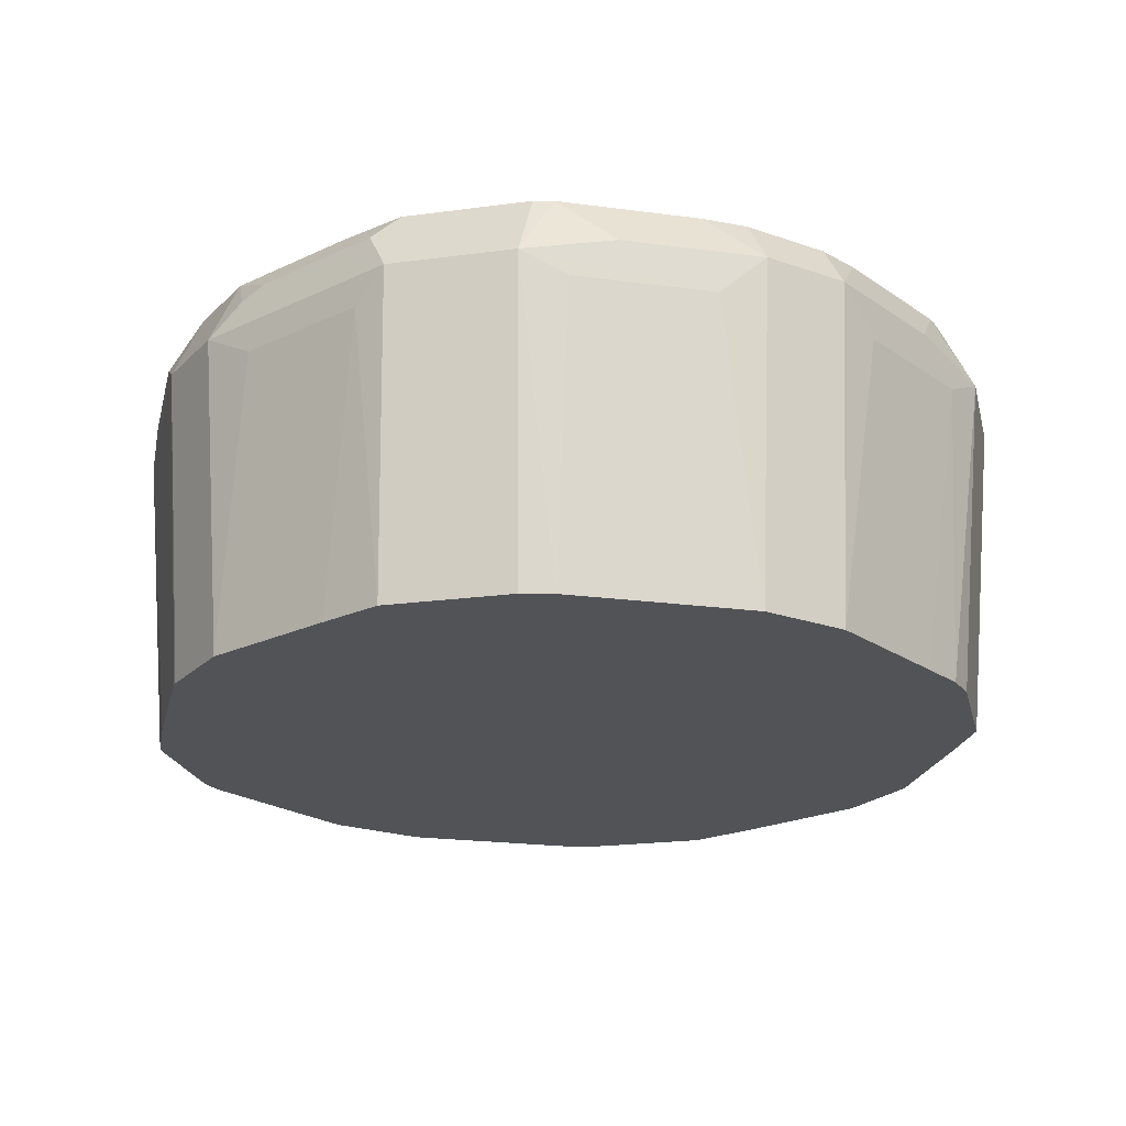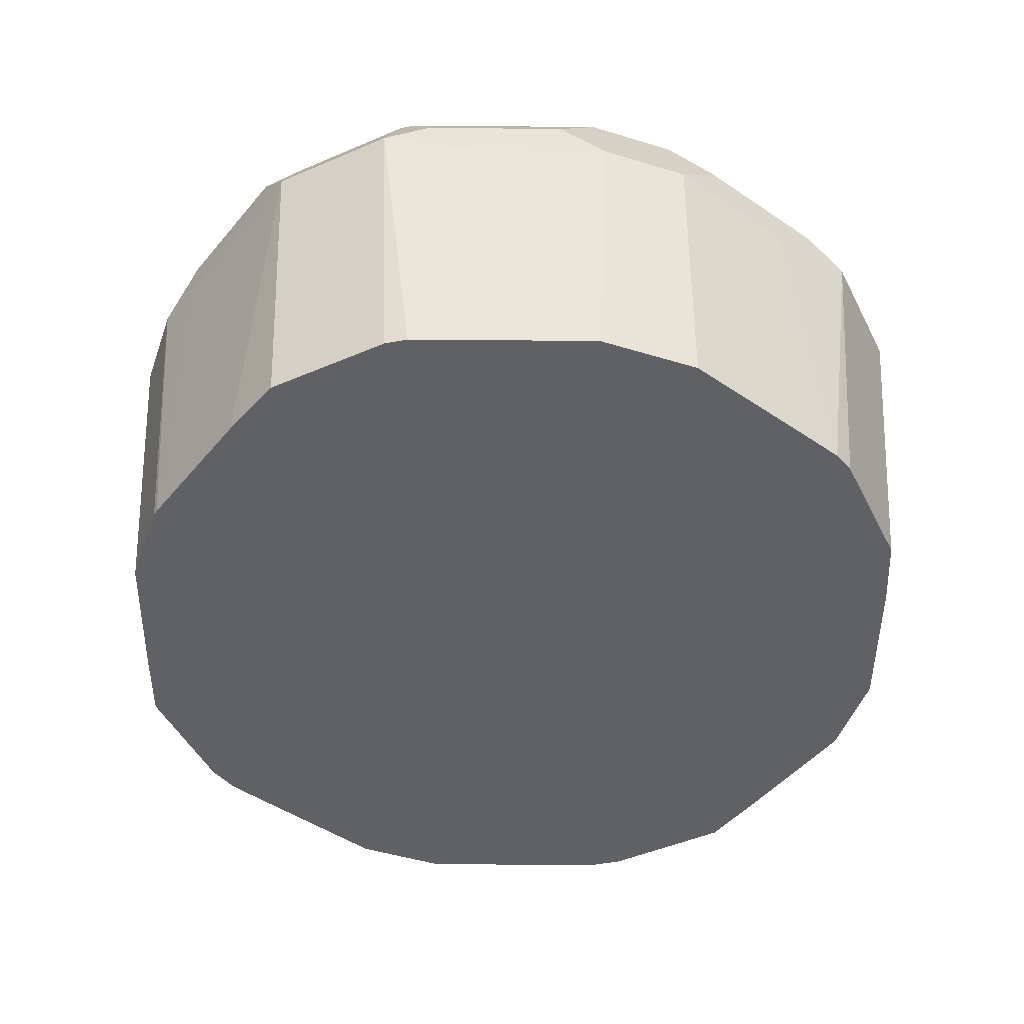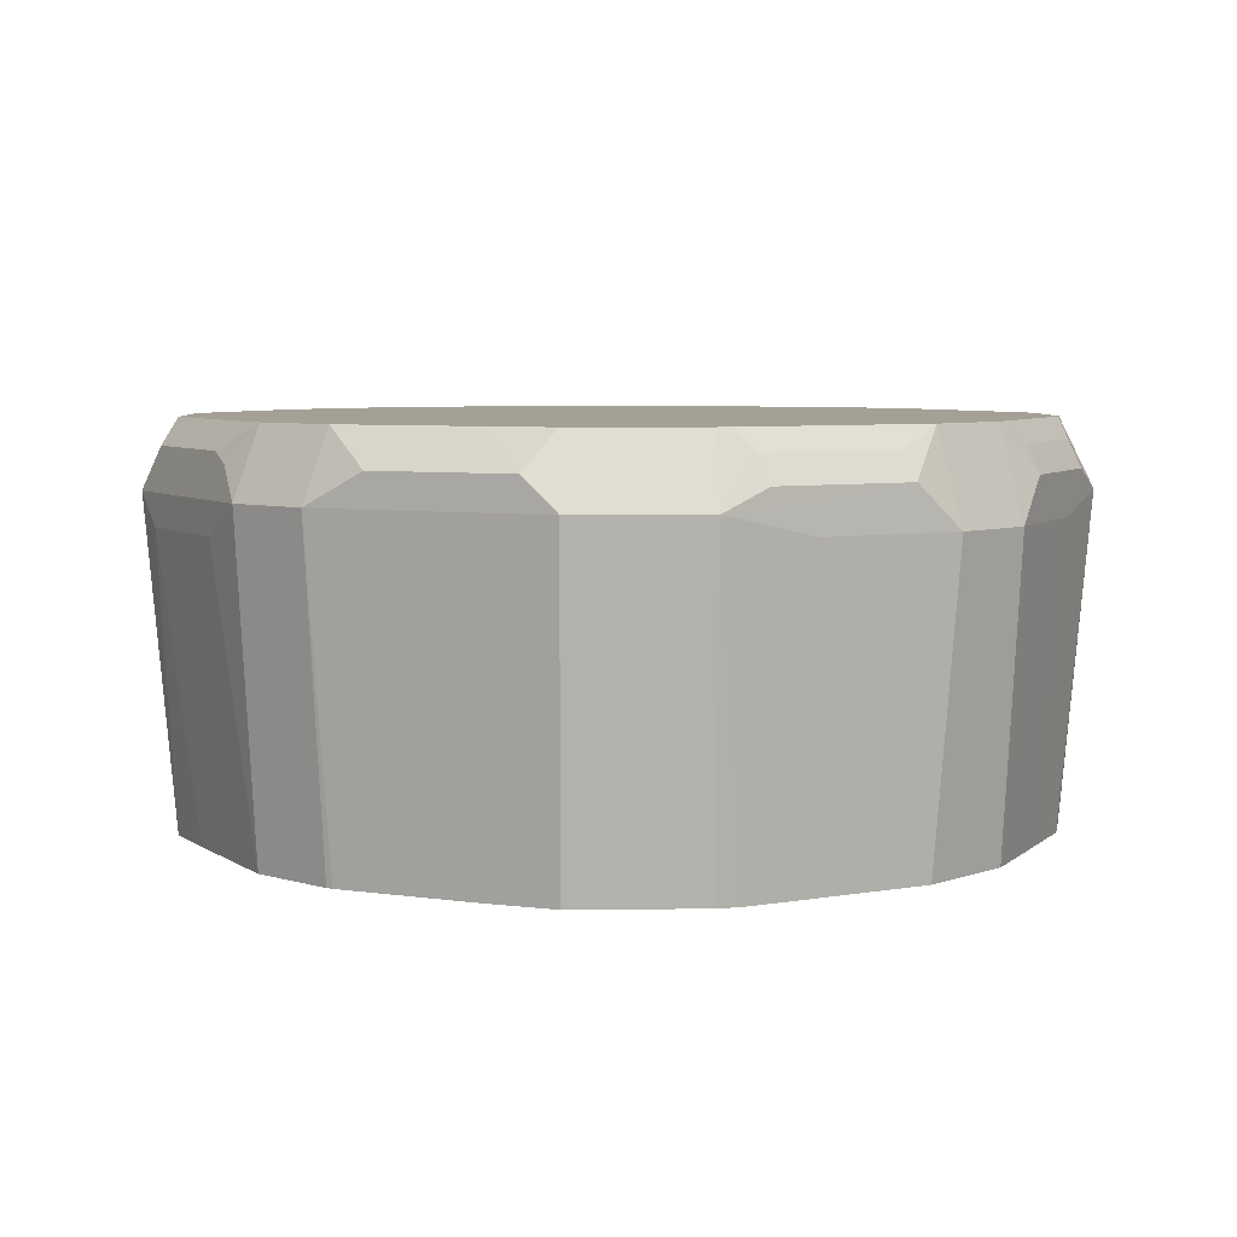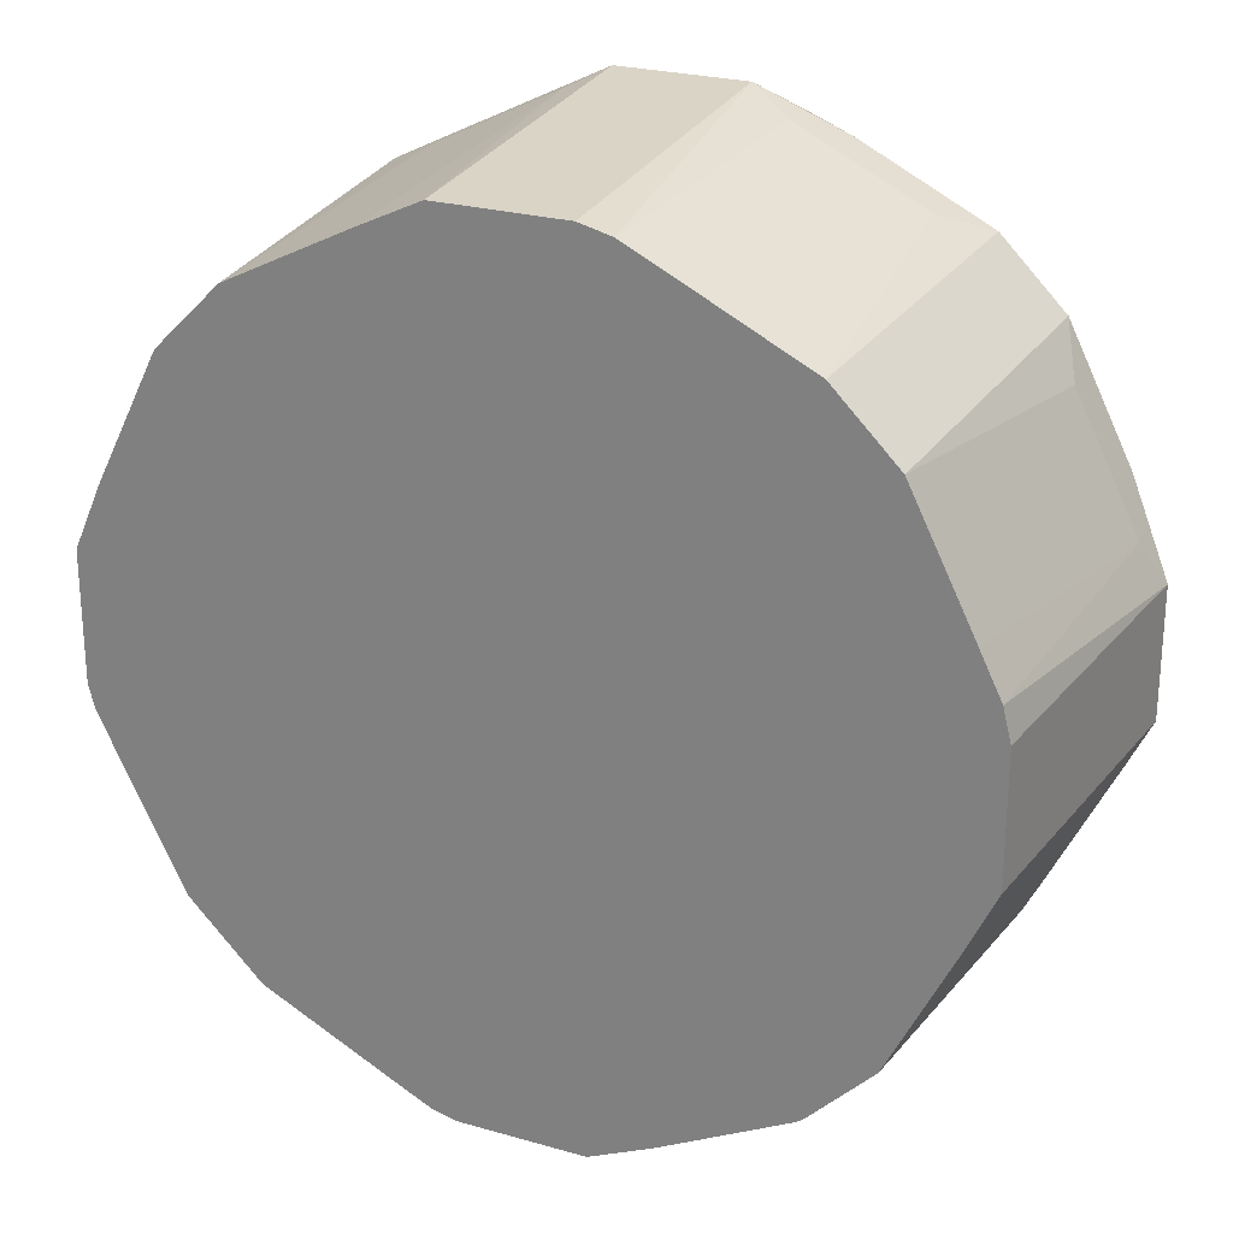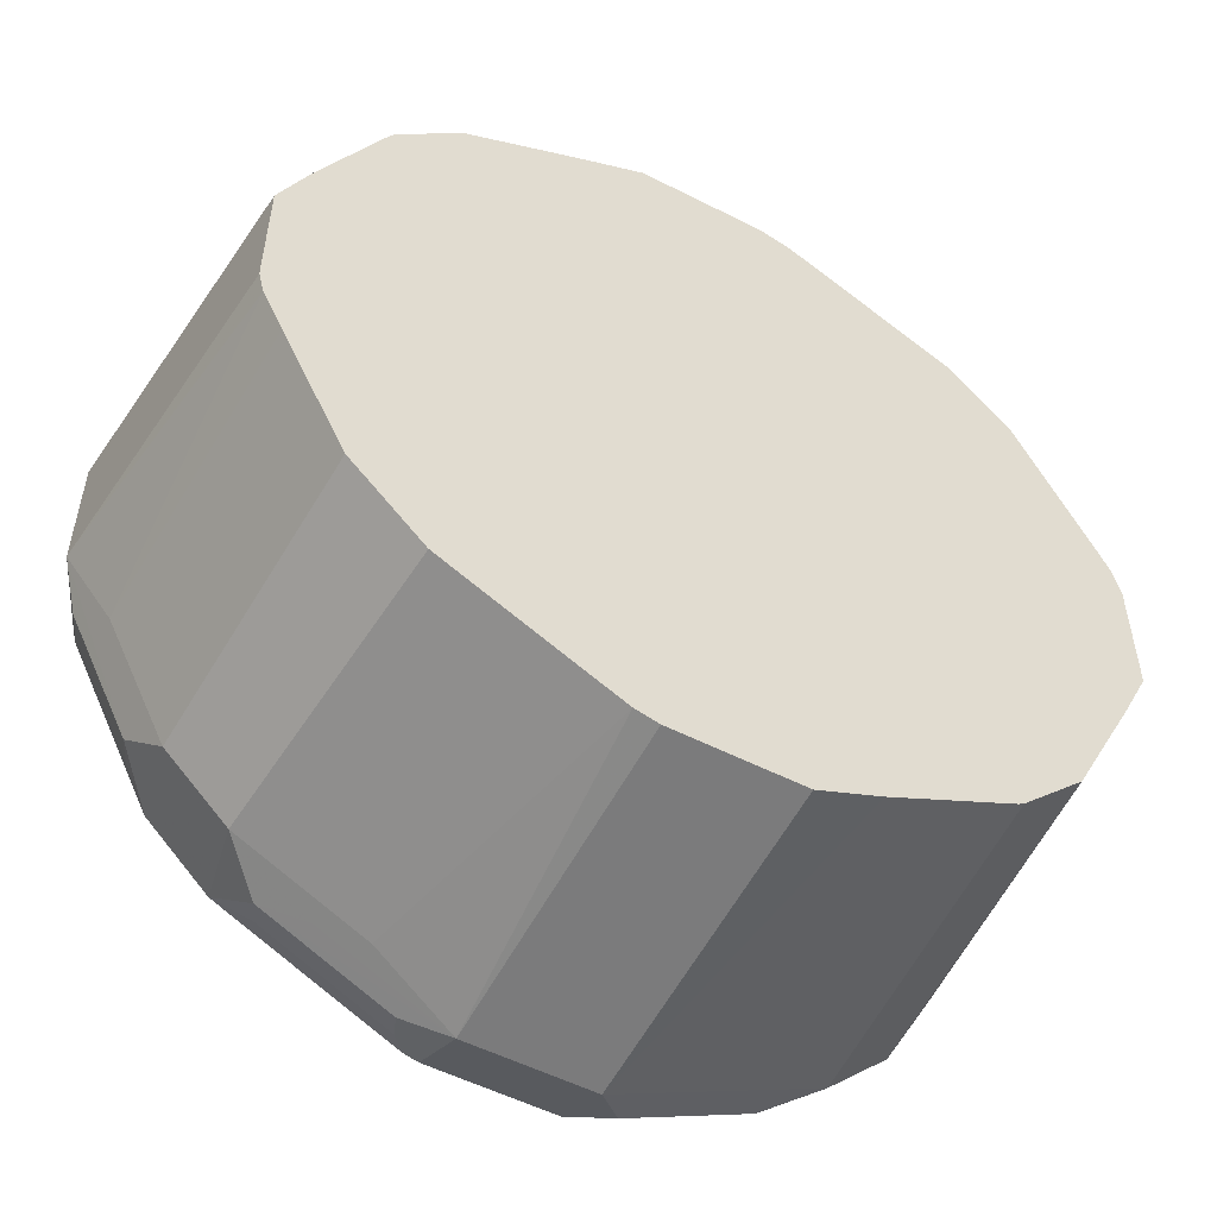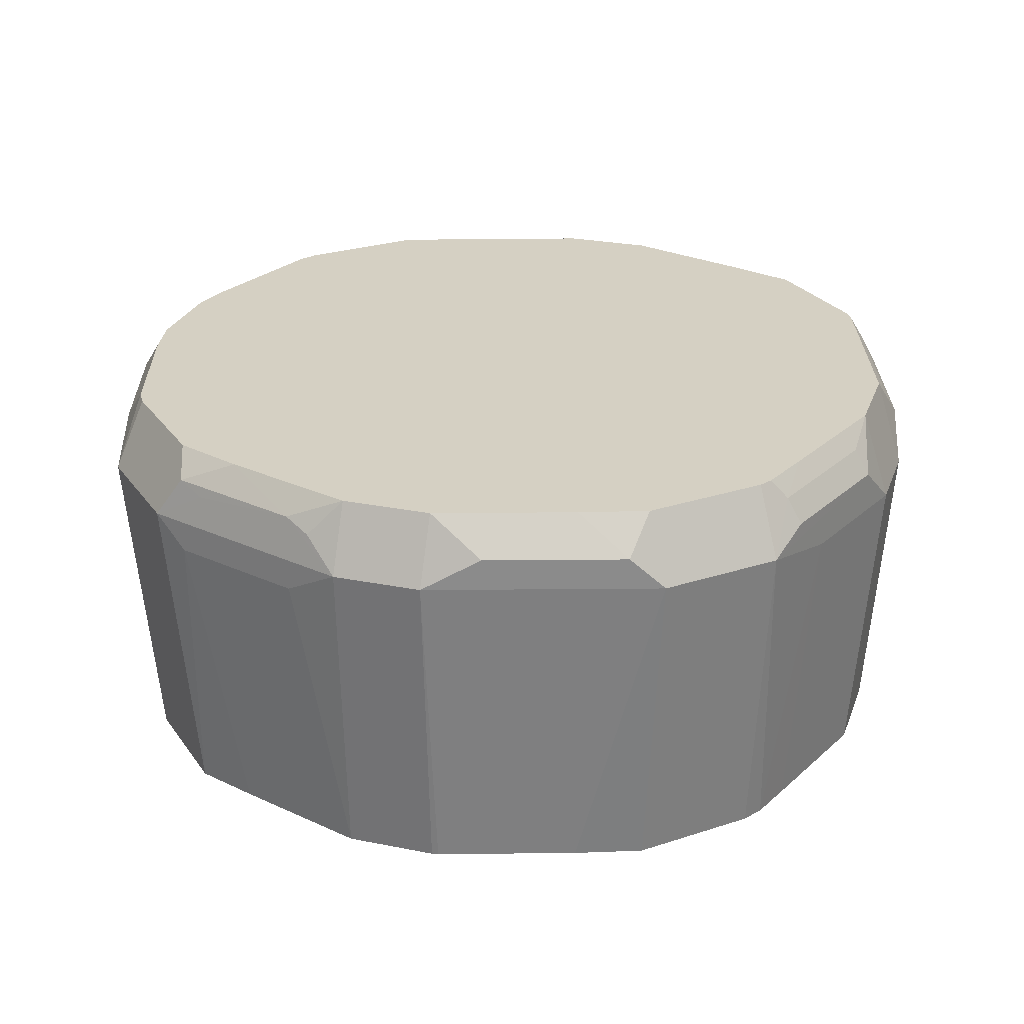
<metadata>
{"format":"obj","ext":"obj","renderer":"f3d","projection":"perspective","resolution":1024,"background":"white","views":[{"elev":-21.8,"azim":13.3,"up":"+Y"},{"elev":-47.5,"azim":-154.1,"up":"+Y"},{"elev":5.8,"azim":177.8,"up":"+Y"},{"elev":24.9,"azim":25.1,"up":"+Z"},{"elev":-53.7,"azim":-28.5,"up":"+Z"},{"elev":26.3,"azim":152.6,"up":"+Y"}]}
</metadata>
<code>
v -0.03327 -0.3996 -0.2331
v -0.03327 -0.569 -0.2179
v -0.04527 -0.569 -0.2149
v -0.07768 -0.4107 -0.2109
v -0.0999 -0.3996 -0.1998
v -0.1221 -0.3885 -0.1887
v -0.0555 -0.3885 -0.222
v -0.04993 -0.3747 -0.2165
v -0.04066 -0.3639 -0.2134
v -0.03327 -0.3639 -0.2152
v 0.03327 -0.3996 -0.2331
v 0.03327 -0.569 -0.2179
v -0.06659 -0.569 -0.2044
v -0.1443 -0.4107 -0.1776
v -0.1337 -0.3639 -0.167
v -0.1166 -0.3747 -0.1831
v -0.06709 -0.3639 -0.2003
v 0.03327 -0.3639 -0.2152
v 0.04993 -0.383 -0.2248
v 0.1221 -0.3996 -0.1887
v 0.1332 -0.569 -0.1699
v 0.06659 -0.569 -0.2031
v -0.1332 -0.569 -0.1711
v -0.1776 -0.4107 -0.1443
v -0.167 -0.3639 -0.1337
v 0.06617 -0.3639 -0.1998
v 0.1166 -0.383 -0.1915
v 0.1443 -0.3996 -0.1776
v 0.136 -0.569 -0.1679
v -0.1711 -0.569 -0.1332
v -0.2044 -0.569 -0.06659
v -0.2109 -0.4107 -0.07768
v -0.1998 -0.3996 -0.0999
v -0.1887 -0.3885 -0.1221
v -0.1831 -0.3747 -0.1166
v -0.2003 -0.3639 -0.06709
v 0.1328 -0.3639 -0.1665
v 0.1776 -0.3996 -0.1443
v 0.1694 -0.569 -0.1346
v -0.2149 -0.569 -0.04527
v -0.2331 -0.3996 -0.03327
v -0.222 -0.3885 -0.0555
v -0.2165 -0.3747 -0.04993
v -0.2134 -0.3639 -0.04066
v 0.1661 -0.3639 -0.1332
v 0.1831 -0.383 -0.1249
v 0.1887 -0.3774 -0.111
v 0.1887 -0.3996 -0.1221
v 0.1915 -0.4163 -0.1166
v 0.2027 -0.569 -0.068
v -0.2179 -0.569 -0.03327
v -0.2331 -0.3996 0.03327
v -0.2152 -0.3639 -0.03327
v 0.1994 -0.3639 -0.06659
v 0.222 -0.3774 -0.04436
v 0.2165 -0.383 -0.05828
v 0.2331 -0.3996 -0.03327
v 0.2248 -0.4163 -0.04993
v 0.2179 -0.569 -0.03614
v -0.2179 -0.569 0.03327
v -0.2248 -0.383 0.04993
v -0.2152 -0.3639 0.03327
v -0.2031 -0.569 0.06659
v -0.1699 -0.569 0.1332
v -0.1887 -0.3996 0.1221
v 0.2152 -0.3639 -0.03081
v 0.2331 -0.3996 0.03327
v 0.2179 -0.569 0.03039
v -0.1915 -0.383 0.1166
v -0.1998 -0.3639 0.06617
v -0.1679 -0.569 0.136
v -0.1776 -0.3996 0.1443
v 0.2152 -0.3639 0.03578
v 0.2109 -0.3885 0.07768
v 0.1998 -0.3996 0.0999
v 0.1887 -0.4107 0.1221
v 0.222 -0.4107 0.0555
v 0.2137 -0.569 0.04719
v 0.2126 -0.3639 0.04609
v -0.1665 -0.3639 0.1328
v -0.1346 -0.569 0.1694
v -0.1443 -0.3996 0.1776
v 0.1776 -0.3885 0.1443
v 0.1694 -0.569 0.136
v 0.2027 -0.569 0.06946
v 0.1793 -0.3639 0.1127
v -0.1332 -0.3639 0.1661
v -0.068 -0.569 0.2027
v -0.1166 -0.4163 0.1915
v -0.1221 -0.3996 0.1887
v -0.111 -0.3774 0.1887
v -0.1249 -0.383 0.1831
v 0.1665 -0.3639 0.1332
v 0.1443 -0.3885 0.1776
v 0.136 -0.569 0.1694
v -0.06659 -0.3639 0.1994
v -0.03614 -0.569 0.2179
v -0.04993 -0.4163 0.2248
v -0.03327 -0.3996 0.2331
v -0.05828 -0.383 0.2165
v -0.04436 -0.3774 0.222
v 0.1332 -0.3639 0.1665
v 0.1221 -0.4107 0.1887
v 0.1127 -0.3639 0.1793
v 0.07768 -0.3885 0.2109
v 0.0999 -0.3996 0.1998
v 0.06946 -0.569 0.2027
v -0.03081 -0.3639 0.2152
v 0.03039 -0.569 0.2179
v 0.03327 -0.3996 0.2331
v 0.0555 -0.4107 0.222
v 0.04609 -0.3639 0.2126
v 0.04719 -0.569 0.2137
v 0.03578 -0.3639 0.2152
f 1 2 3
f 52 64 65
f 52 65 69
f 52 69 61
f 54 66 55
f 55 66 57
f 55 57 56
f 57 66 73
f 57 73 67
f 57 67 68
f 57 68 59
f 57 59 58
f 52 63 64
f 61 69 70
f 64 71 72
f 64 72 65
f 65 72 69
f 67 74 83
f 67 83 75
f 67 75 76
f 67 76 77
f 67 77 78
f 67 78 68
f 67 73 79
f 67 79 74
f 61 70 62
f 69 72 80
f 52 60 63
f 50 58 59
f 36 43 44
f 38 45 46
f 38 46 47
f 38 47 48
f 38 48 49
f 38 49 39
f 39 49 58
f 39 58 50
f 40 51 41
f 41 43 42
f 41 51 60
f 52 61 62
f 41 60 52
f 41 62 53
f 41 53 44
f 41 44 43
f 45 54 47
f 45 47 46
f 47 54 55
f 47 55 56
f 47 56 48
f 48 56 57
f 48 57 58
f 48 58 49
f 41 52 62
f 69 80 70
f 71 81 82
f 71 82 72
f 91 101 96
f 94 103 95
f 94 102 104
f 94 104 112
f 94 112 105
f 94 105 110
f 94 110 106
f 94 106 103
f 95 103 107
f 96 101 108
f 97 99 98
f 91 100 101
f 97 109 110
f 99 108 101
f 99 101 100
f 99 110 114
f 103 106 110
f 103 110 111
f 103 111 107
f 105 112 110
f 107 111 113
f 109 113 110
f 110 113 111
f 110 112 114
f 97 110 99
f 90 100 91
f 90 99 100
f 89 99 90
f 72 82 87
f 72 87 80
f 74 79 86
f 74 86 83
f 75 83 76
f 76 83 84
f 76 84 85
f 76 85 77
f 77 85 78
f 81 88 98
f 81 98 89
f 81 89 82
f 82 89 90
f 82 90 91
f 82 91 92
f 82 92 87
f 83 86 93
f 83 93 102
f 83 102 94
f 83 94 95
f 83 95 84
f 87 92 91
f 87 91 96
f 88 97 98
f 89 98 99
f 35 43 36
f 34 43 35
f 99 114 108
f 34 41 42
f 2 88 81
f 2 81 71
f 2 71 64
f 2 64 63
f 2 63 60
f 2 60 51
f 2 51 40
f 2 40 31
f 2 31 30
f 2 30 23
f 2 23 13
f 2 97 88
f 2 13 3
f 4 13 14
f 5 14 6
f 6 15 16
f 6 16 8
f 6 8 7
f 6 14 15
f 8 16 17
f 8 17 9
f 9 17 15
f 9 15 25
f 9 25 36
f 3 13 4
f 9 36 44
f 2 109 97
f 2 107 113
f 34 42 43
f 1 3 4
f 1 4 14
f 1 14 5
f 1 5 6
f 1 7 8
f 1 8 9
f 1 9 10
f 1 10 18
f 1 18 11
f 1 11 12
f 2 113 109
f 1 12 2
f 2 22 21
f 2 21 29
f 2 29 39
f 2 39 50
f 2 50 59
f 2 59 68
f 2 68 78
f 2 78 85
f 2 85 84
f 2 84 95
f 2 95 107
f 2 12 22
f 9 44 53
f 1 6 7
f 9 62 70
f 14 30 24
f 15 17 16
f 18 26 19
f 19 26 27
f 20 27 28
f 20 28 21
f 21 28 29
f 24 30 31
f 24 31 32
f 24 32 41
f 24 41 33
f 14 23 30
f 24 33 34
f 25 34 35
f 25 35 36
f 26 37 27
f 27 37 28
f 28 38 39
f 28 39 29
f 28 37 45
f 31 40 32
f 32 40 41
f 9 53 62
f 33 41 34
f 24 34 25
f 14 25 15
f 28 45 38
f 13 23 14
f 14 24 25
f 9 87 96
f 9 96 108
f 9 108 114
f 9 114 112
f 9 112 104
f 9 104 102
f 9 70 80
f 9 102 93
f 9 93 86
f 9 86 79
f 9 79 73
f 9 80 87
f 9 66 54
f 9 73 66
f 11 21 22
f 11 22 12
f 11 27 20
f 11 19 27
f 11 20 21
f 9 18 10
f 9 26 18
f 9 37 26
f 9 45 37
f 9 54 45
f 11 18 19

</code>
